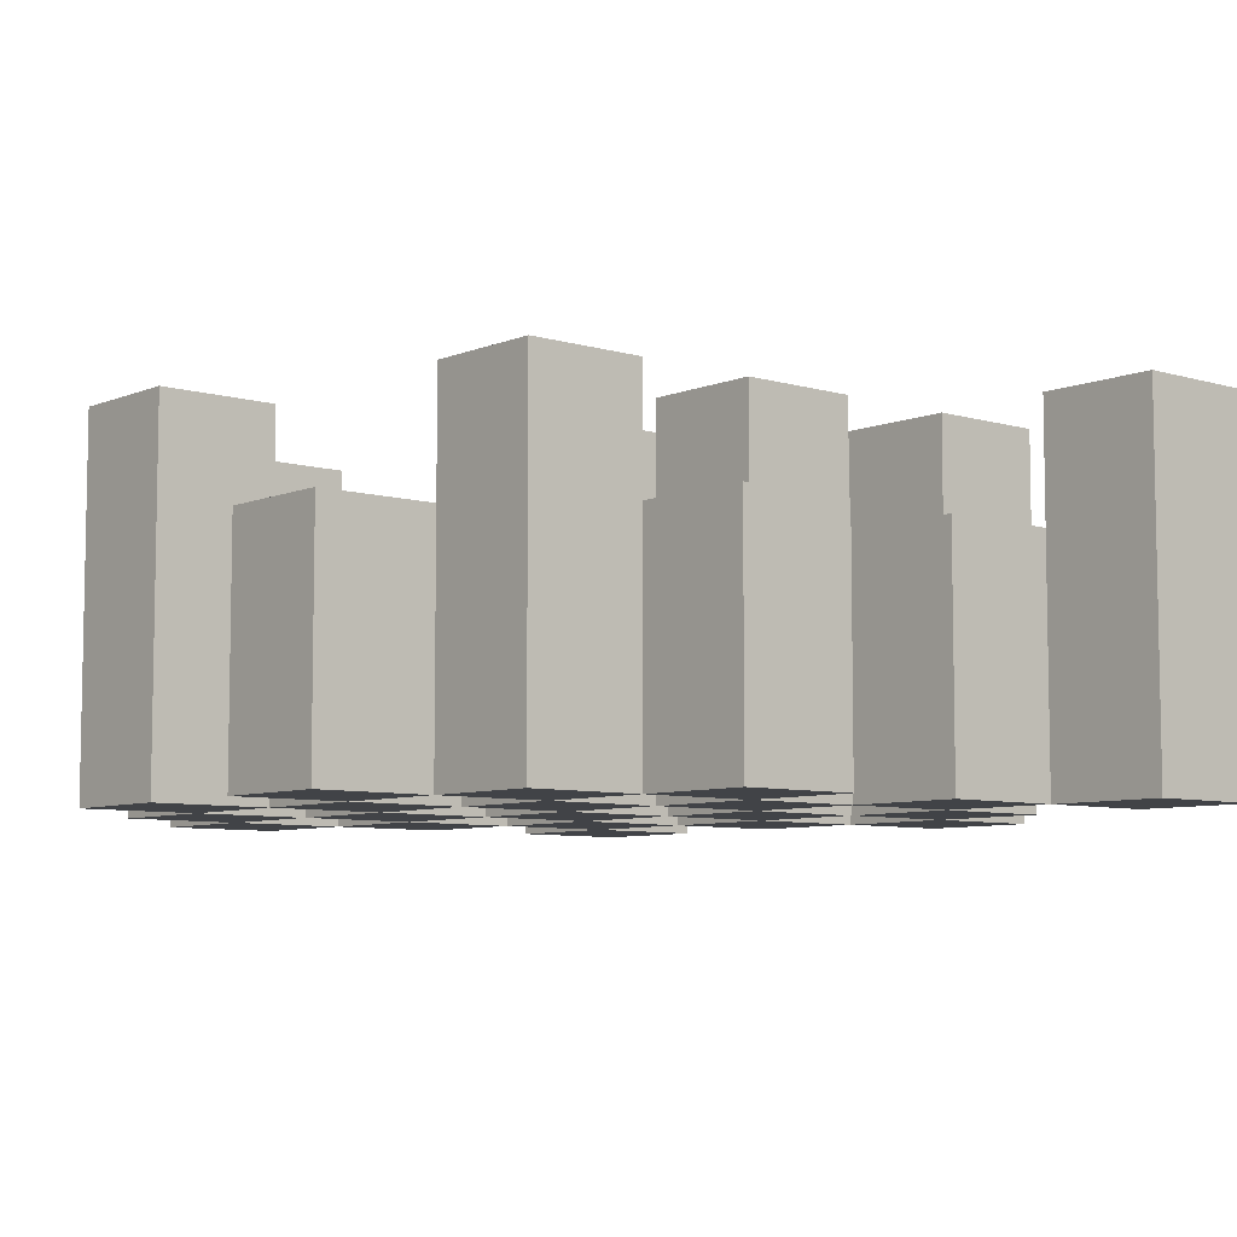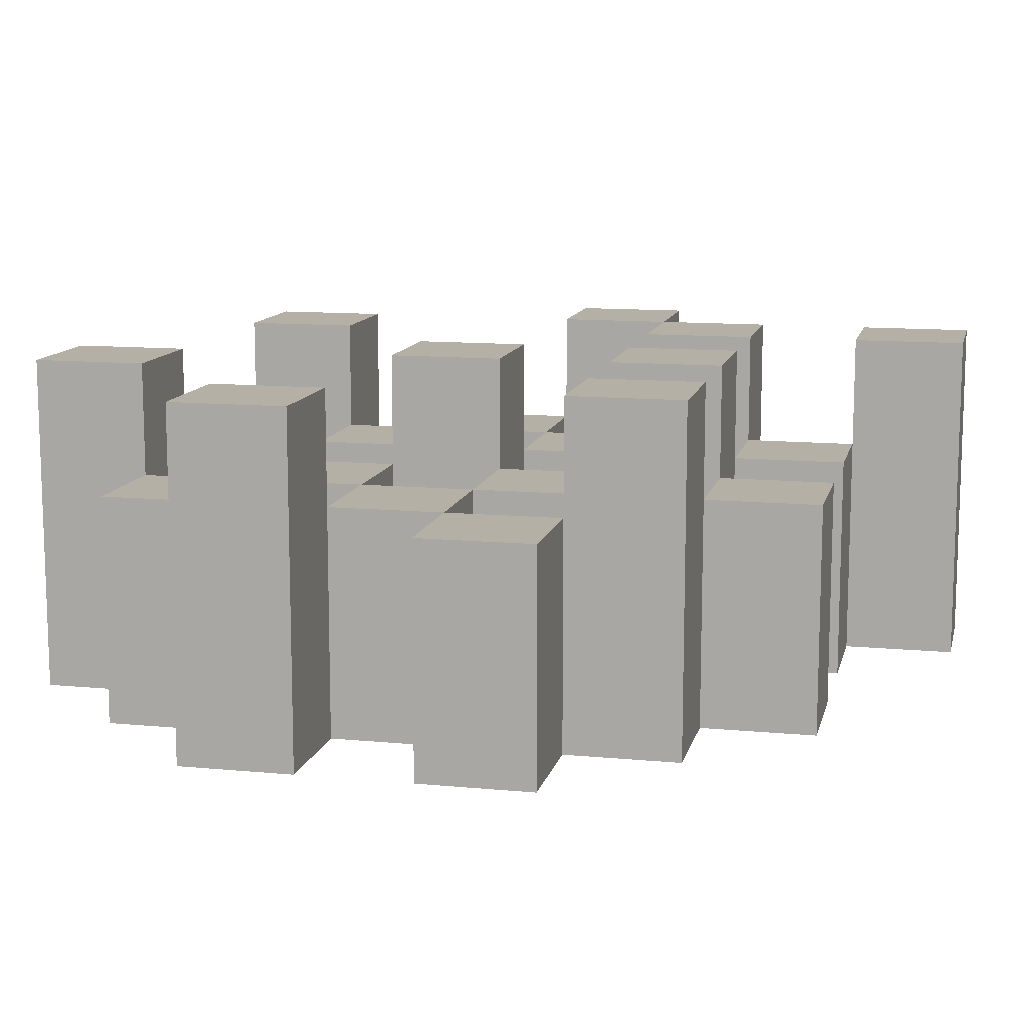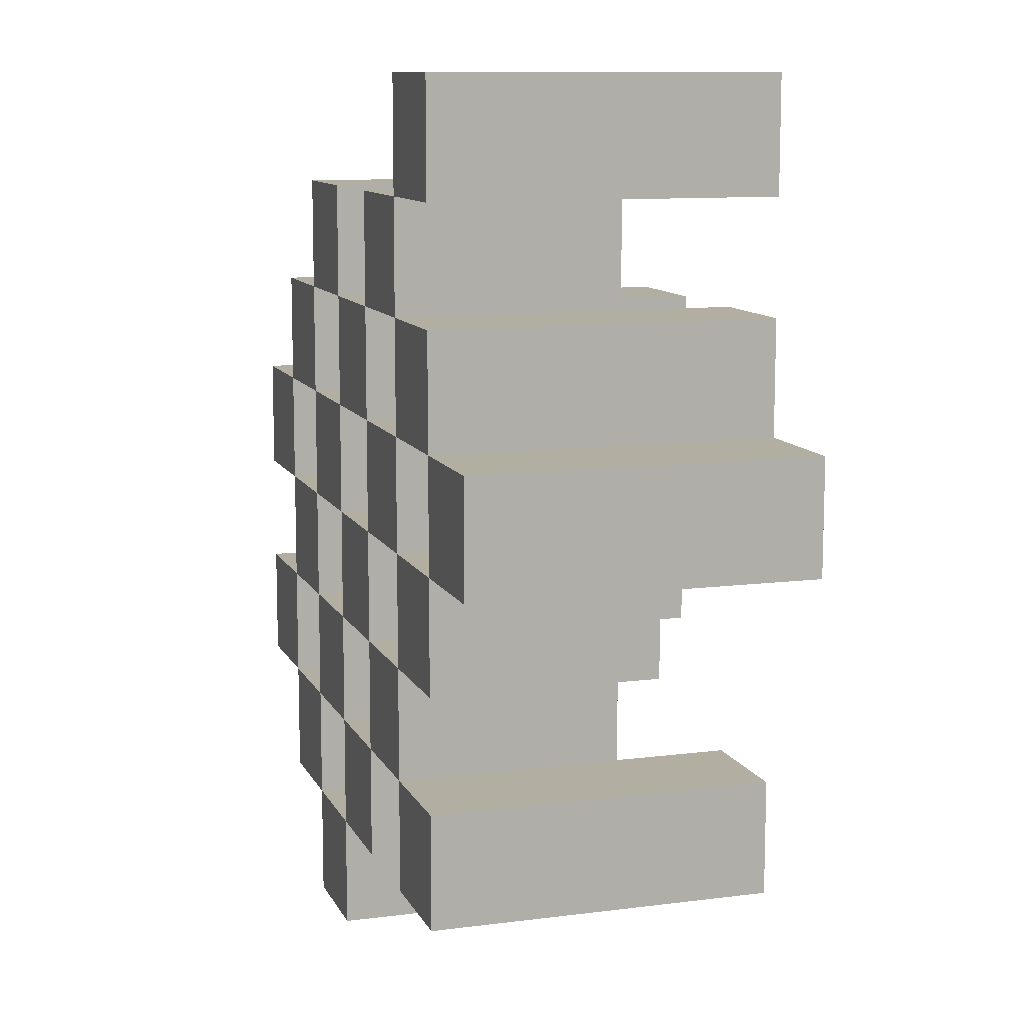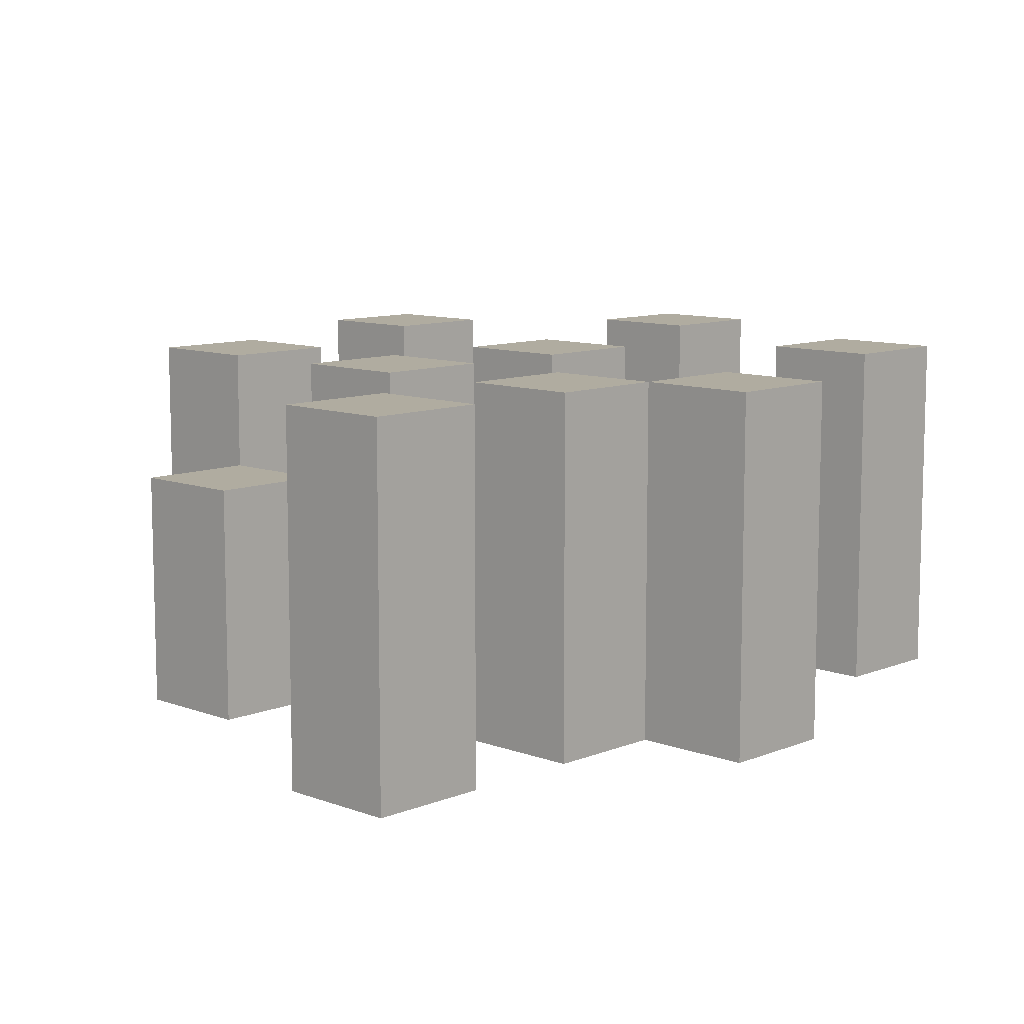
<metadata>
{"format":"obj","ext":"obj","renderer":"f3d","projection":"perspective","resolution":1024,"background":"white","views":[{"elev":-7.1,"azim":-40.6,"up":"+Y"},{"elev":11.7,"azim":-77.1,"up":"+Y"},{"elev":10.8,"azim":72.3,"up":"+Z"},{"elev":9.9,"azim":43.9,"up":"+Y"}]}
</metadata>
<code>
o
v 13.1 0.9 18.3
v 13.2 0.9 18.3
v 13.1 1.2 18.3
v 13.2 1.2 18.3
v 13 0.9 18.4
v 13.1 0.9 18.4
v 13.2 0.9 18.4
v 13.3 0.9 18.4
v 13.4 0.9 18.4
v 13.5 0.9 18.4
v 13 1.1 18.4
v 13.1 1.1 18.4
v 13.2 1.1 18.4
v 13.3 1.1 18.4
v 13.4 1.2 18.4
v 13.5 1.2 18.4
v 12.9 0.9 18.5
v 13 0.9 18.5
v 13.1 0.9 18.5
v 13.2 0.9 18.5
v 13.3 0.9 18.5
v 13.4 0.9 18.5
v 13 1.1 18.5
v 13.1 1.1 18.5
v 13.2 1.1 18.5
v 13.3 1.1 18.5
v 13.4 1.1 18.5
v 12.9 1.2 18.5
v 13 1.2 18.5
v 13 0.9 18.6
v 13.1 0.9 18.6
v 13.2 0.9 18.6
v 13.3 0.9 18.6
v 13.4 0.9 18.6
v 13.5 0.9 18.6
v 13 1.1 18.6
v 13.1 1.1 18.6
v 13.2 1.1 18.6
v 13.3 1.1 18.6
v 13.4 1.1 18.6
v 13.5 1.1 18.6
v 13.2 1.2 18.6
v 13.3 1.2 18.6
v 12.9 0.9 18.7
v 13 0.9 18.7
v 13.1 0.9 18.7
v 13.2 0.9 18.7
v 13.3 0.9 18.7
v 13.4 0.9 18.7
v 13.5 0.9 18.7
v 13.6 0.9 18.7
v 12.9 1.1 18.7
v 13 1.1 18.7
v 13.1 1.1 18.7
v 13.2 1.1 18.7
v 13.3 1.1 18.7
v 13.4 1.1 18.7
v 13.5 1.1 18.7
v 13.5 1.2 18.7
v 13.6 1.2 18.7
v 13 0.9 18.8
v 13.1 0.9 18.8
v 13.2 0.9 18.8
v 13.3 0.9 18.8
v 13.4 0.9 18.8
v 13.5 0.9 18.8
v 13 1.1 18.8
v 13.1 1.1 18.8
v 13.2 1.1 18.8
v 13.3 1.1 18.8
v 13.4 1.1 18.8
v 13 1.2 18.8
v 13.1 1.2 18.8
v 13.2 1.2 18.8
v 13.3 1.2 18.8
v 13.4 1.2 18.8
v 13.5 1.2 18.8
v 13.1 0.9 18.9
v 13.2 0.9 18.9
v 13.3 0.9 18.9
v 13.4 0.9 18.9
v 13.1 1.1 18.9
v 13.2 1.1 18.9
v 13.3 1.1 18.9
v 13.4 1.1 18.9
v 13.4 0.9 19
v 13.5 0.9 19
v 13.4 1.1 19
v 13.4 1.2 19
v 13.5 1.2 19
v 13.1 0.9 18.4
v 13.2 0.9 18.4
v 13.1 1.1 18.4
v 13.2 1.1 18.4
v 13.1 1.2 18.4
v 13.2 1.2 18.4
v 13 0.9 18.5
v 13.1 0.9 18.5
v 13.2 0.9 18.5
v 13.3 0.9 18.5
v 13.4 0.9 18.5
v 13.5 0.9 18.5
v 13 1.1 18.5
v 13.1 1.1 18.5
v 13.2 1.1 18.5
v 13.3 1.1 18.5
v 13.4 1.1 18.5
v 13.4 1.2 18.5
v 13.5 1.2 18.5
v 12.9 0.9 18.6
v 13 0.9 18.6
v 13.1 0.9 18.6
v 13.2 0.9 18.6
v 13.3 0.9 18.6
v 13.4 0.9 18.6
v 13 1.1 18.6
v 13.1 1.1 18.6
v 13.2 1.1 18.6
v 13.3 1.1 18.6
v 13.4 1.1 18.6
v 12.9 1.2 18.6
v 13 1.2 18.6
v 13 0.9 18.7
v 13.1 0.9 18.7
v 13.2 0.9 18.7
v 13.3 0.9 18.7
v 13.4 0.9 18.7
v 13.5 0.9 18.7
v 13 1.1 18.7
v 13.1 1.1 18.7
v 13.2 1.1 18.7
v 13.3 1.1 18.7
v 13.4 1.1 18.7
v 13.5 1.1 18.7
v 13.2 1.2 18.7
v 13.3 1.2 18.7
v 12.9 0.9 18.8
v 13 0.9 18.8
v 13.1 0.9 18.8
v 13.2 0.9 18.8
v 13.3 0.9 18.8
v 13.4 0.9 18.8
v 13.5 0.9 18.8
v 13.6 0.9 18.8
v 12.9 1.1 18.8
v 13 1.1 18.8
v 13.1 1.1 18.8
v 13.2 1.1 18.8
v 13.3 1.1 18.8
v 13.4 1.1 18.8
v 13.5 1.2 18.8
v 13.6 1.2 18.8
v 13 0.9 18.9
v 13.1 0.9 18.9
v 13.2 0.9 18.9
v 13.3 0.9 18.9
v 13.4 0.9 18.9
v 13.5 0.9 18.9
v 13.1 1.1 18.9
v 13.2 1.1 18.9
v 13.3 1.1 18.9
v 13.4 1.1 18.9
v 13 1.2 18.9
v 13.1 1.2 18.9
v 13.2 1.2 18.9
v 13.3 1.2 18.9
v 13.4 1.2 18.9
v 13.5 1.2 18.9
v 13.1 0.9 19
v 13.2 0.9 19
v 13.3 0.9 19
v 13.4 0.9 19
v 13.1 1.1 19
v 13.2 1.1 19
v 13.3 1.1 19
v 13.4 1.1 19
v 13.4 0.9 19.1
v 13.5 0.9 19.1
v 13.4 1.2 19.1
v 13.5 1.2 19.1
v 12.9 0.9 18.5
v 12.9 1.2 18.5
v 12.9 0.9 18.6
v 12.9 1.2 18.6
v 12.9 0.9 18.7
v 12.9 1.1 18.7
v 12.9 0.9 18.8
v 12.9 1.1 18.8
v 13 0.9 18.4
v 13 1.1 18.4
v 13 0.9 18.5
v 13 1.1 18.5
v 13 0.9 18.6
v 13 1.1 18.6
v 13 0.9 18.7
v 13 1.1 18.7
v 13 0.9 18.8
v 13 1.1 18.8
v 13 1.2 18.8
v 13 0.9 18.9
v 13 1.2 18.9
v 13.1 0.9 18.3
v 13.1 1.2 18.3
v 13.1 0.9 18.4
v 13.1 1.1 18.4
v 13.1 1.2 18.4
v 13.1 0.9 18.5
v 13.1 1.1 18.5
v 13.1 0.9 18.6
v 13.1 1.1 18.6
v 13.1 0.9 18.7
v 13.1 1.1 18.7
v 13.1 0.9 18.8
v 13.1 1.1 18.8
v 13.1 0.9 18.9
v 13.1 1.1 18.9
v 13.1 0.9 19
v 13.1 1.1 19
v 13.2 0.9 18.4
v 13.2 1.1 18.4
v 13.2 0.9 18.5
v 13.2 1.1 18.5
v 13.2 0.9 18.6
v 13.2 1.1 18.6
v 13.2 1.2 18.6
v 13.2 0.9 18.7
v 13.2 1.1 18.7
v 13.2 1.2 18.7
v 13.2 0.9 18.8
v 13.2 1.1 18.8
v 13.2 1.2 18.8
v 13.2 0.9 18.9
v 13.2 1.1 18.9
v 13.2 1.2 18.9
v 13.3 0.9 18.5
v 13.3 1.1 18.5
v 13.3 0.9 18.6
v 13.3 1.1 18.6
v 13.3 0.9 18.7
v 13.3 1.1 18.7
v 13.3 0.9 18.8
v 13.3 1.1 18.8
v 13.3 0.9 18.9
v 13.3 1.1 18.9
v 13.3 0.9 19
v 13.3 1.1 19
v 13.4 0.9 18.4
v 13.4 1.2 18.4
v 13.4 0.9 18.5
v 13.4 1.1 18.5
v 13.4 1.2 18.5
v 13.4 0.9 18.6
v 13.4 1.1 18.6
v 13.4 0.9 18.7
v 13.4 1.1 18.7
v 13.4 0.9 18.8
v 13.4 1.1 18.8
v 13.4 1.2 18.8
v 13.4 0.9 18.9
v 13.4 1.1 18.9
v 13.4 1.2 18.9
v 13.4 0.9 19
v 13.4 1.1 19
v 13.4 1.2 19
v 13.4 0.9 19.1
v 13.4 1.2 19.1
v 13.5 0.9 18.7
v 13.5 1.1 18.7
v 13.5 1.2 18.7
v 13.5 0.9 18.8
v 13.5 1.2 18.8
v 13 0.9 18.5
v 13 1.1 18.5
v 13 1.2 18.5
v 13 0.9 18.6
v 13 1.1 18.6
v 13 1.2 18.6
v 13 0.9 18.7
v 13 1.1 18.7
v 13 0.9 18.8
v 13 1.1 18.8
v 13.1 0.9 18.4
v 13.1 1.1 18.4
v 13.1 0.9 18.5
v 13.1 1.1 18.5
v 13.1 0.9 18.6
v 13.1 1.1 18.6
v 13.1 0.9 18.7
v 13.1 1.1 18.7
v 13.1 0.9 18.8
v 13.1 1.1 18.8
v 13.1 1.2 18.8
v 13.1 0.9 18.9
v 13.1 1.1 18.9
v 13.1 1.2 18.9
v 13.2 0.9 18.3
v 13.2 1.2 18.3
v 13.2 0.9 18.4
v 13.2 1.1 18.4
v 13.2 1.2 18.4
v 13.2 0.9 18.5
v 13.2 1.1 18.5
v 13.2 0.9 18.6
v 13.2 1.1 18.6
v 13.2 0.9 18.7
v 13.2 1.1 18.7
v 13.2 0.9 18.8
v 13.2 1.1 18.8
v 13.2 0.9 18.9
v 13.2 1.1 18.9
v 13.2 0.9 19
v 13.2 1.1 19
v 13.3 0.9 18.4
v 13.3 1.1 18.4
v 13.3 0.9 18.5
v 13.3 1.1 18.5
v 13.3 0.9 18.6
v 13.3 1.1 18.6
v 13.3 1.2 18.6
v 13.3 0.9 18.7
v 13.3 1.1 18.7
v 13.3 1.2 18.7
v 13.3 0.9 18.8
v 13.3 1.1 18.8
v 13.3 1.2 18.8
v 13.3 0.9 18.9
v 13.3 1.1 18.9
v 13.3 1.2 18.9
v 13.4 0.9 18.5
v 13.4 1.1 18.5
v 13.4 0.9 18.6
v 13.4 1.1 18.6
v 13.4 0.9 18.7
v 13.4 1.1 18.7
v 13.4 0.9 18.8
v 13.4 1.1 18.8
v 13.4 0.9 18.9
v 13.4 1.1 18.9
v 13.4 0.9 19
v 13.4 1.1 19
v 13.5 0.9 18.4
v 13.5 1.2 18.4
v 13.5 0.9 18.5
v 13.5 1.2 18.5
v 13.5 0.9 18.6
v 13.5 1.1 18.6
v 13.5 0.9 18.7
v 13.5 1.1 18.7
v 13.5 0.9 18.8
v 13.5 1.2 18.8
v 13.5 0.9 18.9
v 13.5 1.2 18.9
v 13.5 0.9 19
v 13.5 1.2 19
v 13.5 0.9 19.1
v 13.5 1.2 19.1
v 13.6 0.9 18.7
v 13.6 1.2 18.7
v 13.6 0.9 18.8
v 13.6 1.2 18.8
v 12.9 0.9 18.5
v 12.9 0.9 18.6
v 12.9 0.9 18.7
v 12.9 0.9 18.8
v 13 0.9 18.4
v 13 0.9 18.5
v 13 0.9 18.6
v 13 0.9 18.7
v 13 0.9 18.8
v 13 0.9 18.9
v 13.1 0.9 18.3
v 13.1 0.9 18.4
v 13.1 0.9 18.5
v 13.1 0.9 18.6
v 13.1 0.9 18.7
v 13.1 0.9 18.8
v 13.1 0.9 18.9
v 13.1 0.9 19
v 13.2 0.9 18.3
v 13.2 0.9 18.4
v 13.2 0.9 18.5
v 13.2 0.9 18.6
v 13.2 0.9 18.7
v 13.2 0.9 18.8
v 13.2 0.9 18.9
v 13.2 0.9 19
v 13.3 0.9 18.4
v 13.3 0.9 18.5
v 13.3 0.9 18.6
v 13.3 0.9 18.7
v 13.3 0.9 18.8
v 13.3 0.9 18.9
v 13.3 0.9 19
v 13.4 0.9 18.4
v 13.4 0.9 18.5
v 13.4 0.9 18.6
v 13.4 0.9 18.7
v 13.4 0.9 18.8
v 13.4 0.9 18.9
v 13.4 0.9 19
v 13.4 0.9 19.1
v 13.5 0.9 18.4
v 13.5 0.9 18.5
v 13.5 0.9 18.6
v 13.5 0.9 18.7
v 13.5 0.9 18.8
v 13.5 0.9 18.9
v 13.5 0.9 19
v 13.5 0.9 19.1
v 13.6 0.9 18.7
v 13.6 0.9 18.8
v 12.9 1.1 18.7
v 12.9 1.1 18.8
v 13 1.1 18.4
v 13 1.1 18.5
v 13 1.1 18.6
v 13 1.1 18.7
v 13 1.1 18.8
v 13.1 1.1 18.4
v 13.1 1.1 18.5
v 13.1 1.1 18.6
v 13.1 1.1 18.7
v 13.1 1.1 18.8
v 13.1 1.1 18.9
v 13.1 1.1 19
v 13.2 1.1 18.4
v 13.2 1.1 18.5
v 13.2 1.1 18.6
v 13.2 1.1 18.7
v 13.2 1.1 18.8
v 13.2 1.1 18.9
v 13.2 1.1 19
v 13.3 1.1 18.4
v 13.3 1.1 18.5
v 13.3 1.1 18.6
v 13.3 1.1 18.7
v 13.3 1.1 18.8
v 13.3 1.1 18.9
v 13.3 1.1 19
v 13.4 1.1 18.5
v 13.4 1.1 18.6
v 13.4 1.1 18.7
v 13.4 1.1 18.8
v 13.4 1.1 18.9
v 13.4 1.1 19
v 13.5 1.1 18.6
v 13.5 1.1 18.7
v 12.9 1.2 18.5
v 12.9 1.2 18.6
v 13 1.2 18.5
v 13 1.2 18.6
v 13 1.2 18.8
v 13 1.2 18.9
v 13.1 1.2 18.3
v 13.1 1.2 18.4
v 13.1 1.2 18.8
v 13.1 1.2 18.9
v 13.2 1.2 18.3
v 13.2 1.2 18.4
v 13.2 1.2 18.6
v 13.2 1.2 18.7
v 13.2 1.2 18.8
v 13.2 1.2 18.9
v 13.3 1.2 18.6
v 13.3 1.2 18.7
v 13.3 1.2 18.8
v 13.3 1.2 18.9
v 13.4 1.2 18.4
v 13.4 1.2 18.5
v 13.4 1.2 18.8
v 13.4 1.2 18.9
v 13.4 1.2 19
v 13.4 1.2 19.1
v 13.5 1.2 18.4
v 13.5 1.2 18.5
v 13.5 1.2 18.7
v 13.5 1.2 18.8
v 13.5 1.2 18.9
v 13.5 1.2 19
v 13.5 1.2 19.1
v 13.6 1.2 18.7
v 13.6 1.2 18.8
f 3 2 1
f 4 2 3
f 11 6 5
f 12 6 11
f 13 8 7
f 14 8 13
f 15 10 9
f 16 10 15
f 23 18 17
f 24 20 19
f 25 20 24
f 26 22 21
f 27 22 26
f 28 23 17
f 29 23 28
f 36 31 30
f 37 31 36
f 38 33 32
f 39 33 38
f 40 35 34
f 41 35 40
f 42 39 38
f 43 39 42
f 52 45 44
f 53 45 52
f 54 47 46
f 55 47 54
f 56 49 48
f 57 49 56
f 58 51 50
f 59 51 58
f 60 51 59
f 67 62 61
f 68 62 67
f 69 64 63
f 70 64 69
f 71 66 65
f 72 68 67
f 73 68 72
f 74 70 69
f 75 70 74
f 76 66 71
f 77 66 76
f 82 79 78
f 83 79 82
f 84 81 80
f 85 81 84
f 88 87 86
f 89 87 88
f 90 87 89
f 91 92 93
f 93 92 94
f 93 94 95
f 95 94 96
f 97 98 103
f 103 98 104
f 99 100 105
f 105 100 106
f 101 102 107
f 107 102 108
f 108 102 109
f 110 111 116
f 112 113 117
f 117 113 118
f 114 115 119
f 119 115 120
f 110 116 121
f 121 116 122
f 123 124 129
f 129 124 130
f 125 126 131
f 131 126 132
f 127 128 133
f 133 128 134
f 131 132 135
f 135 132 136
f 137 138 145
f 145 138 146
f 139 140 147
f 147 140 148
f 141 142 149
f 149 142 150
f 143 144 151
f 151 144 152
f 153 154 159
f 155 156 160
f 160 156 161
f 157 158 162
f 153 159 163
f 163 159 164
f 160 161 165
f 165 161 166
f 162 158 167
f 167 158 168
f 169 170 173
f 173 170 174
f 171 172 175
f 175 172 176
f 177 178 179
f 179 178 180
f 183 182 181
f 184 182 183
f 187 186 185
f 188 186 187
f 191 190 189
f 192 190 191
f 195 194 193
f 196 194 195
f 200 198 197
f 200 199 198
f 201 199 200
f 204 203 202
f 205 203 204
f 206 203 205
f 209 208 207
f 210 208 209
f 213 212 211
f 214 212 213
f 217 216 215
f 218 216 217
f 221 220 219
f 222 220 221
f 226 224 223
f 226 225 224
f 227 225 226
f 228 225 227
f 232 230 229
f 232 231 230
f 233 231 232
f 234 231 233
f 237 236 235
f 238 236 237
f 241 240 239
f 242 240 241
f 245 244 243
f 246 244 245
f 249 248 247
f 250 248 249
f 251 248 250
f 254 253 252
f 255 253 254
f 259 257 256
f 259 258 257
f 260 258 259
f 261 258 260
f 265 263 262
f 265 264 263
f 266 264 265
f 270 268 267
f 270 269 268
f 271 269 270
f 272 273 275
f 273 274 275
f 275 274 276
f 276 274 277
f 278 279 280
f 280 279 281
f 282 283 284
f 284 283 285
f 286 287 288
f 288 287 289
f 290 291 293
f 291 292 293
f 293 292 294
f 294 292 295
f 296 297 298
f 298 297 299
f 299 297 300
f 301 302 303
f 303 302 304
f 305 306 307
f 307 306 308
f 309 310 311
f 311 310 312
f 313 314 315
f 315 314 316
f 317 318 320
f 318 319 320
f 320 319 321
f 321 319 322
f 323 324 326
f 324 325 326
f 326 325 327
f 327 325 328
f 329 330 331
f 331 330 332
f 333 334 335
f 335 334 336
f 337 338 339
f 339 338 340
f 341 342 343
f 343 342 344
f 345 346 347
f 347 346 348
f 349 350 351
f 351 350 352
f 353 354 355
f 355 354 356
f 357 358 359
f 359 358 360
f 366 362 361
f 367 362 366
f 368 364 363
f 369 364 368
f 372 366 365
f 373 366 372
f 374 368 367
f 375 368 374
f 376 370 369
f 377 370 376
f 379 372 371
f 380 372 379
f 381 374 373
f 382 374 381
f 383 376 375
f 384 376 383
f 385 378 377
f 386 378 385
f 387 381 380
f 388 381 387
f 389 383 382
f 390 383 389
f 391 385 384
f 392 385 391
f 395 389 388
f 396 389 395
f 397 391 390
f 398 391 397
f 399 393 392
f 400 393 399
f 402 395 394
f 403 395 402
f 404 397 396
f 405 397 404
f 406 399 398
f 407 399 406
f 408 401 400
f 409 401 408
f 410 406 405
f 411 406 410
f 412 413 417
f 417 413 418
f 414 415 419
f 419 415 420
f 416 417 421
f 421 417 422
f 420 421 427
f 427 421 428
f 422 423 429
f 429 423 430
f 424 425 431
f 431 425 432
f 426 427 433
f 433 427 434
f 434 435 440
f 440 435 441
f 436 437 442
f 442 437 443
f 438 439 444
f 444 439 445
f 441 442 446
f 446 442 447
f 448 449 450
f 450 449 451
f 452 453 456
f 456 453 457
f 454 455 458
f 458 455 459
f 460 461 464
f 464 461 465
f 462 463 466
f 466 463 467
f 468 469 474
f 474 469 475
f 470 471 477
f 477 471 478
f 472 473 479
f 479 473 480
f 476 477 481
f 481 477 482

</code>
